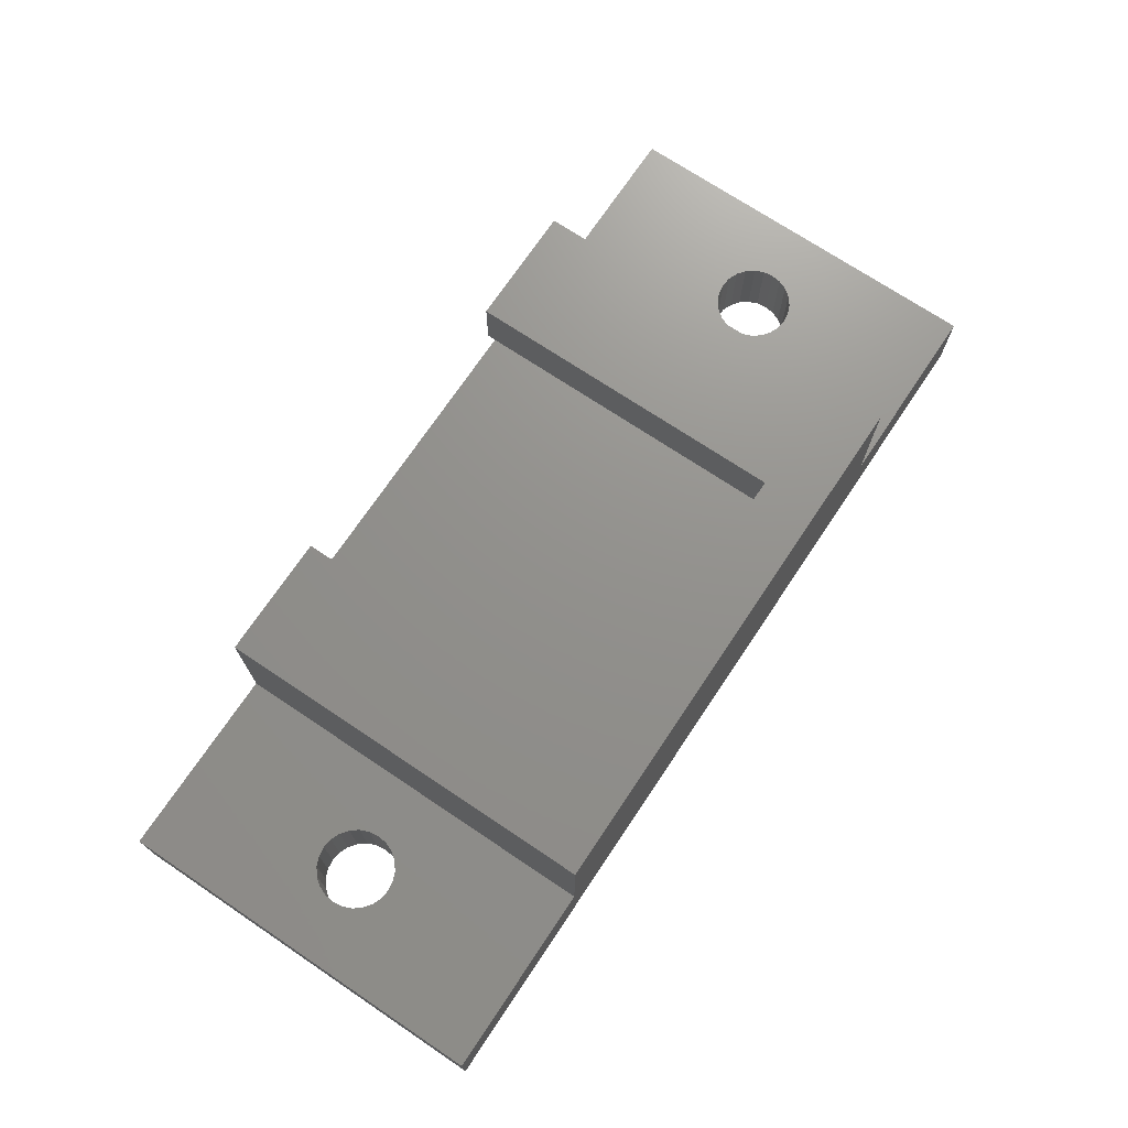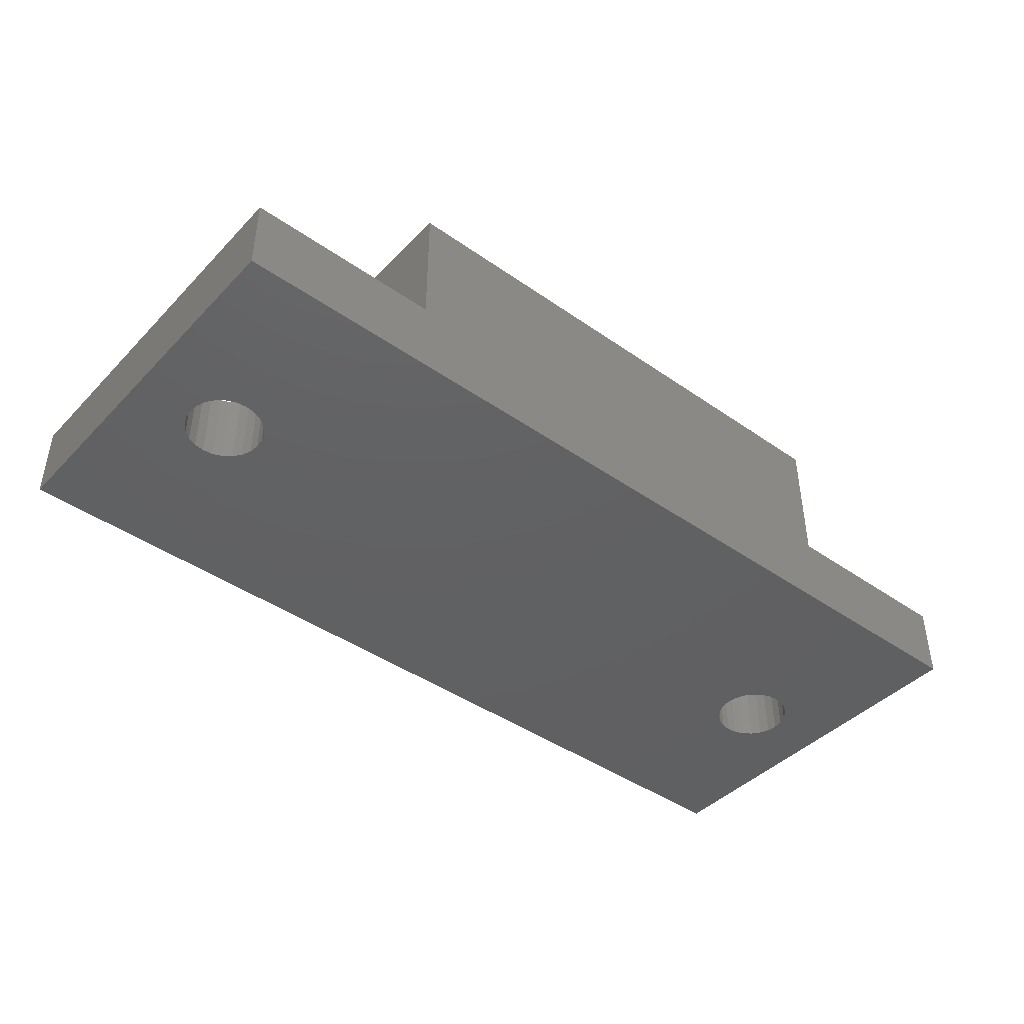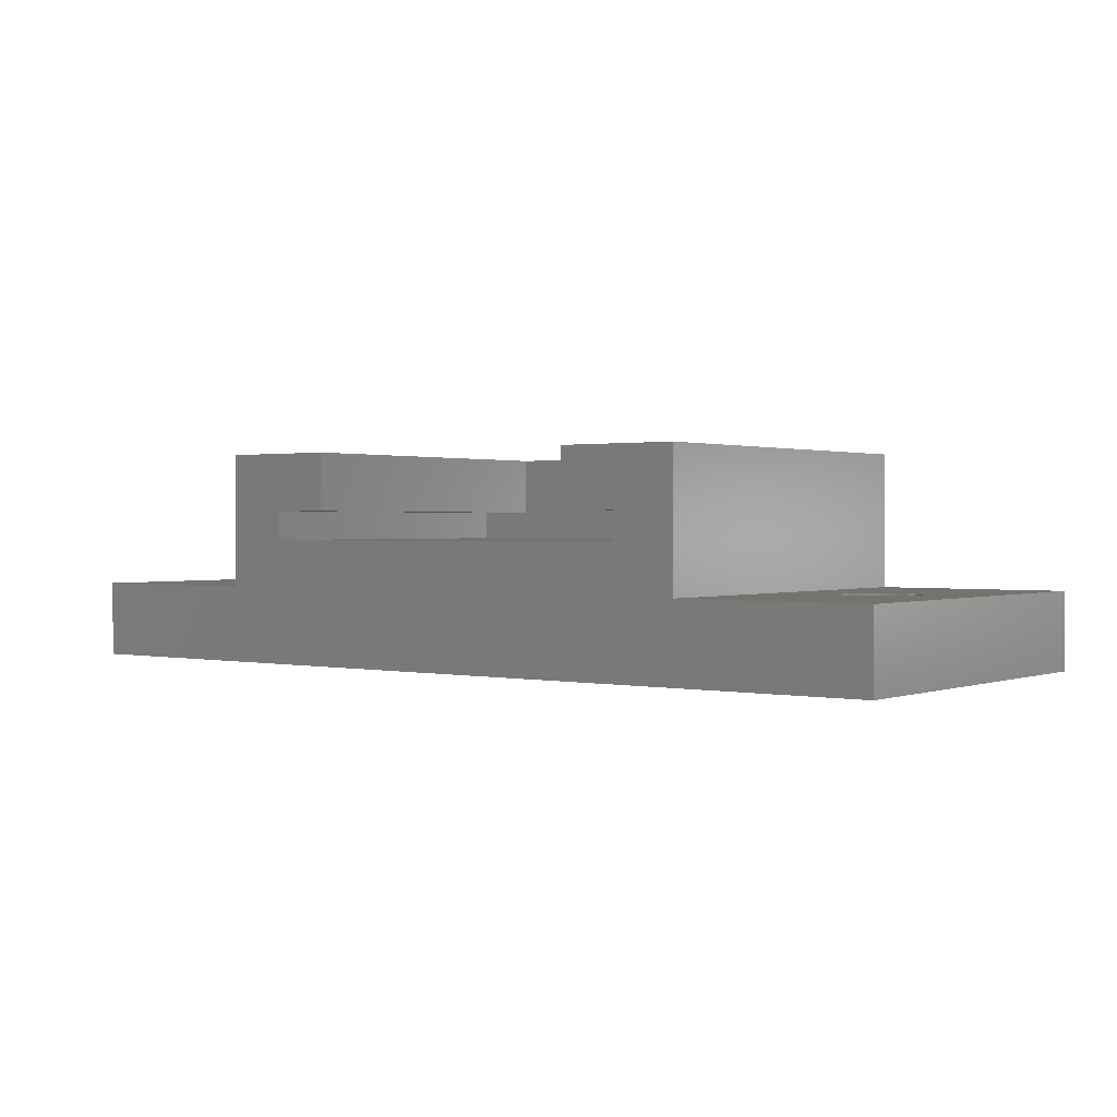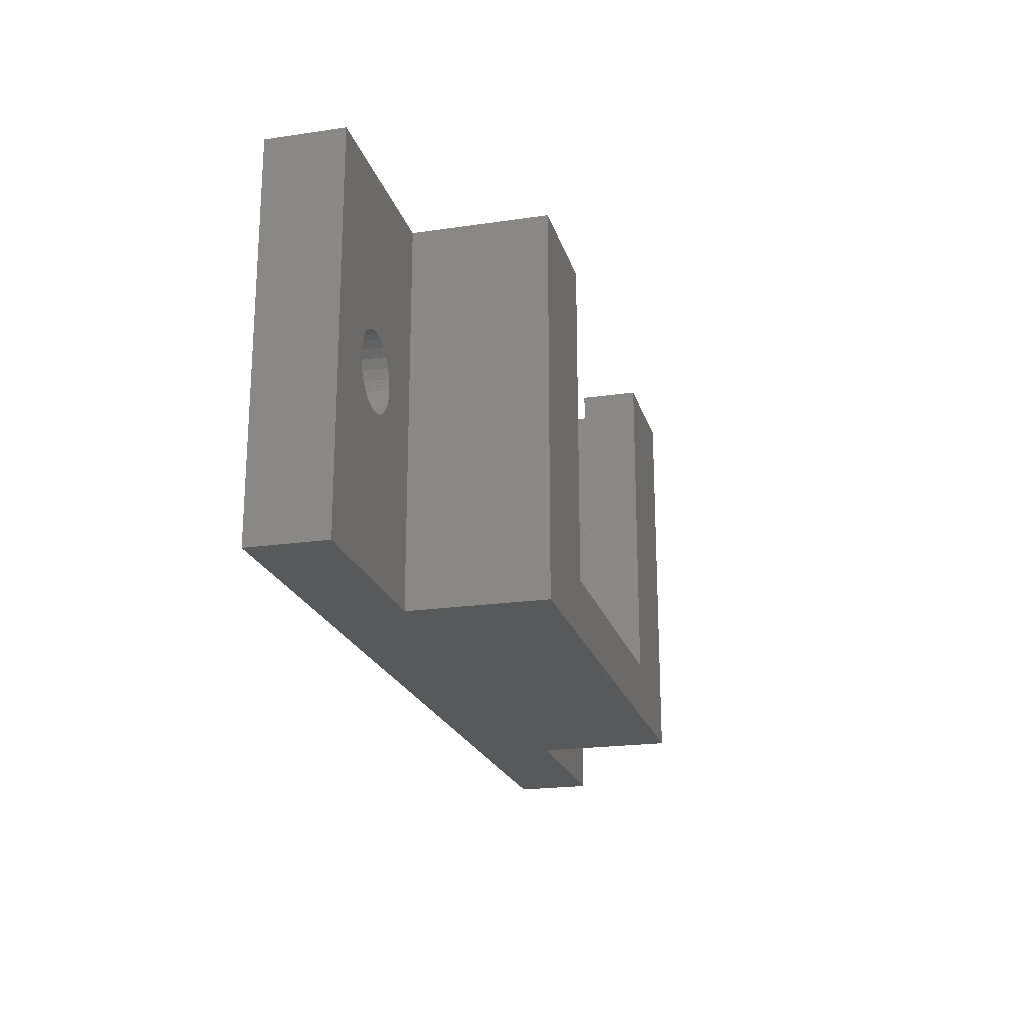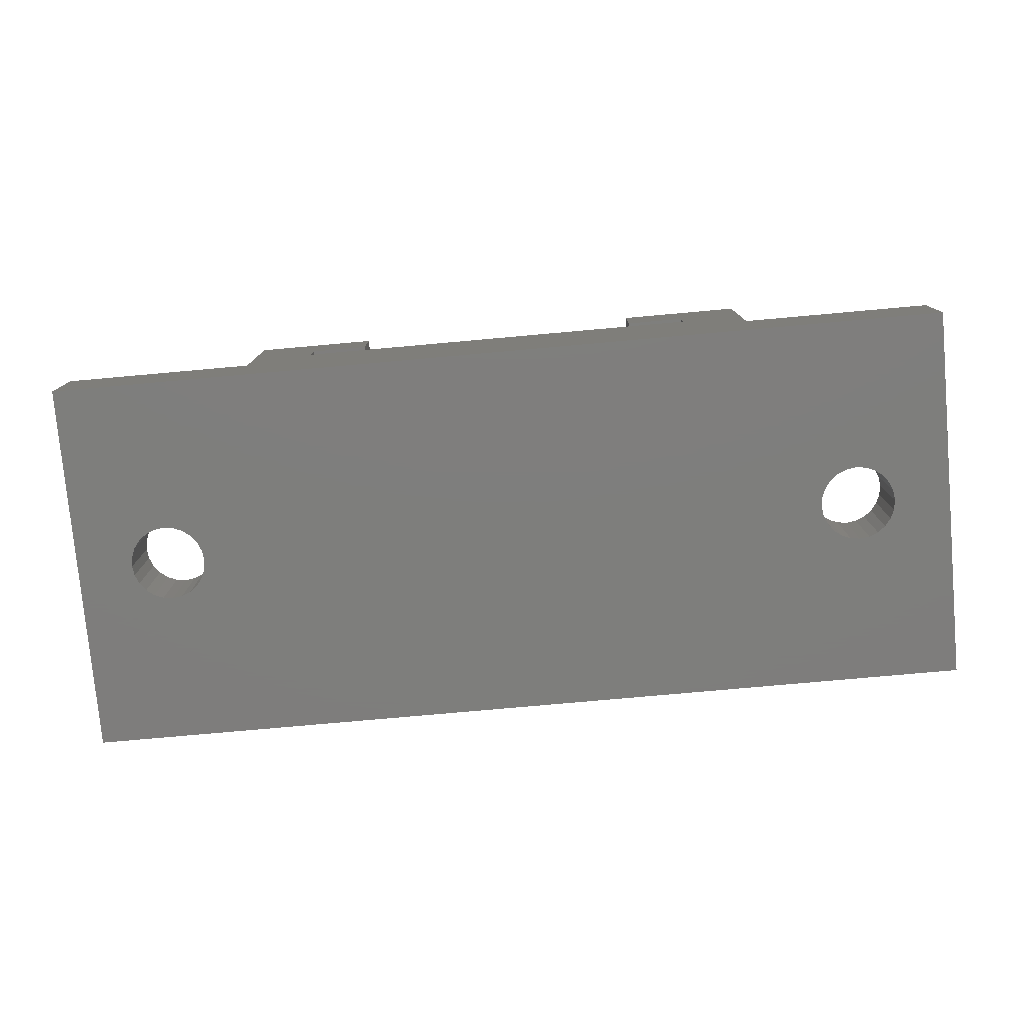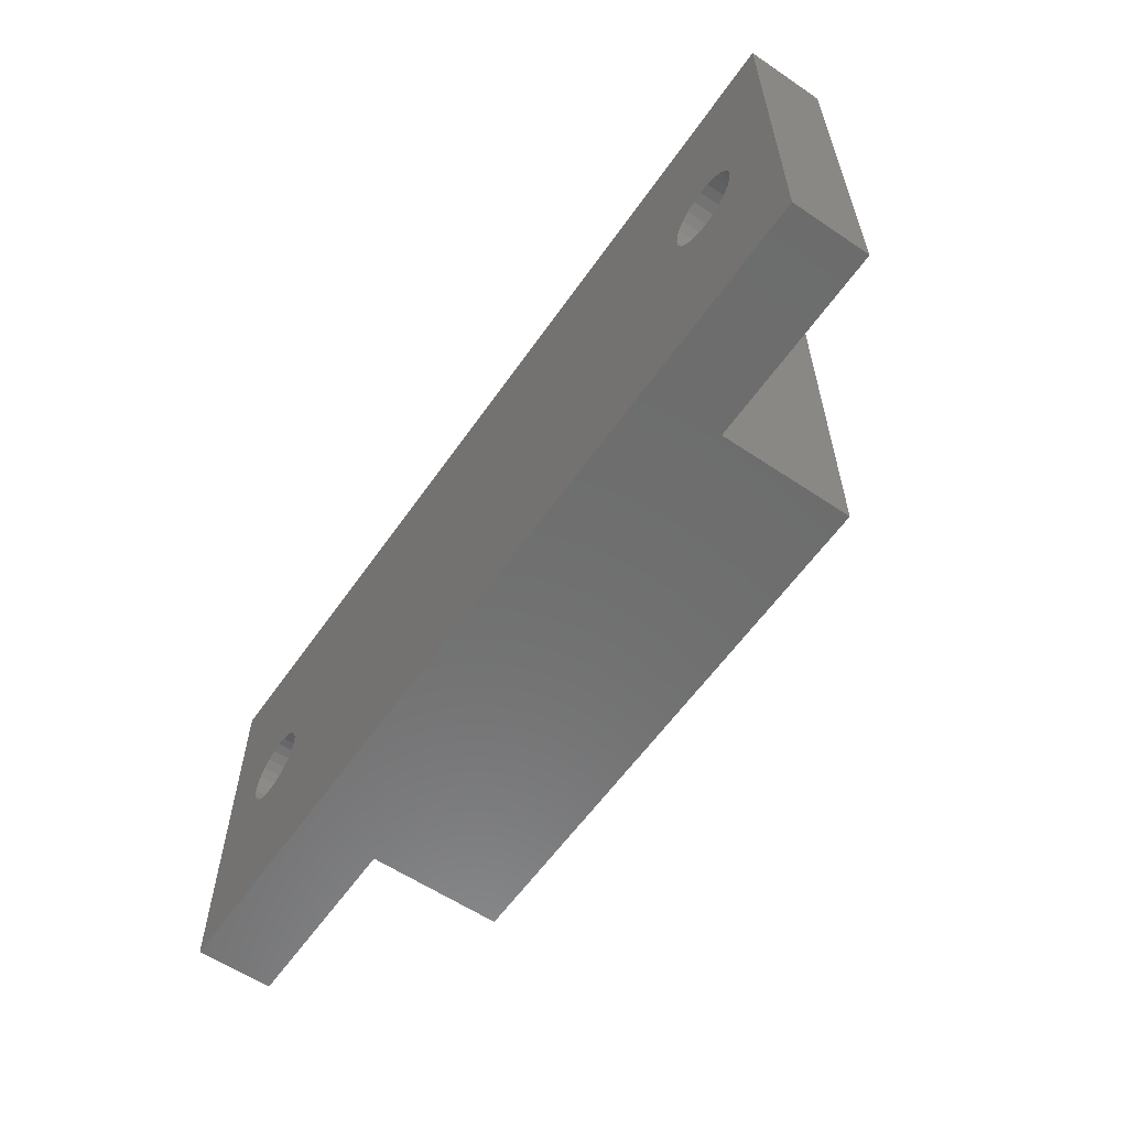
<metadata>
{"format":"stl","ext":"stl","renderer":"f3d","projection":"perspective","resolution":1024,"background":"white","views":[{"elev":72.0,"azim":123.8,"up":"+Y"},{"elev":-42.8,"azim":140.2,"up":"+Y"},{"elev":1.0,"azim":37.2,"up":"+Y"},{"elev":-21.0,"azim":104.7,"up":"+Z"},{"elev":-77.8,"azim":5.1,"up":"+Y"},{"elev":-59.2,"azim":55.3,"up":"+Z"}]}
</metadata>
<code>
# stl→obj: 128 verts, 260 faces
v 38 7 0
v 10 2.82e-15 0
v 10 7 0
v 0 -4 0
v 0 2.82e-15 0
v 48 -4 0
v 38 1.41e-15 0
v 48 1.41e-15 0
v 48 -4 20
v 48 1.41e-15 20
v 43.52 -4 8.068
v 44 -4 8.268
v 44.41 -4 8.586
v 44.73 -4 9
v 44.93 -4 9.482
v 43 -4 8
v 5 -4 8
v 45 -4 10
v 44.93 -4 10.52
v 44.73 -4 11
v 44.41 -4 11.41
v 44 -4 11.73
v 43.52 -4 11.93
v 43 -4 12
v 5 -4 12
v 3.068 -4 9.482
v 0 -4 20
v 3.268 -4 9
v 3.586 -4 8.586
v 4 -4 8.268
v 4.482 -4 8.068
v 3 -4 10
v 3.068 -4 10.52
v 3.268 -4 11
v 3.586 -4 11.41
v 4 -4 11.73
v 4.482 -4 11.93
v 5.518 -4 8.068
v 42.48 -4 8.068
v 6 -4 8.268
v 42 -4 8.268
v 41.59 -4 8.586
v 6.414 -4 8.586
v 41.27 -4 9
v 6.732 -4 9
v 6.932 -4 9.482
v 41.07 -4 9.482
v 41 -4 10
v 7 -4 10
v 41.07 -4 10.52
v 6.932 -4 10.52
v 41.27 -4 11
v 6.732 -4 11
v 41.59 -4 11.41
v 6.414 -4 11.41
v 42 -4 11.73
v 6 -4 11.73
v 42.48 -4 11.93
v 5.518 -4 11.93
v 0 2.82e-15 20
v 10 2.82e-15 20
v 13.3 2.5 20
v 10 7 20
v 38 1.41e-15 20
v 34.7 2.5 20
v 34.7 4 20
v 31.7 7 20
v 31.7 4 20
v 38 7 20
v 13.3 4 20
v 16.3 7 20
v 16.3 4 20
v 34.7 2.5 3
v 13.3 4 3
v 13.3 2.5 3
v 16.3 4 3
v 16.3 7 3
v 31.7 4 3
v 34.7 4 3
v 31.7 7 3
v 41.27 1.41e-15 9
v 41.07 1.41e-15 9.482
v 41.59 1.41e-15 8.586
v 42 1.41e-15 8.268
v 42.48 1.41e-15 8.068
v 43 1.41e-15 8
v 41 1.41e-15 10
v 41.07 1.41e-15 10.52
v 41.27 1.41e-15 11
v 41.59 1.41e-15 11.41
v 42 1.41e-15 11.73
v 42.48 1.41e-15 11.93
v 43 1.41e-15 12
v 44.93 1.41e-15 9.482
v 44.73 1.41e-15 9
v 44.41 1.41e-15 8.586
v 44 1.41e-15 8.268
v 43.52 1.41e-15 8.068
v 45 1.41e-15 10
v 44.93 1.41e-15 10.52
v 44.73 1.41e-15 11
v 44.41 1.41e-15 11.41
v 44 1.41e-15 11.73
v 43.52 1.41e-15 11.93
v 3.268 2.115e-15 9
v 3.068 2.115e-15 9.482
v 3.586 2.115e-15 8.586
v 4 2.115e-15 8.268
v 4.482 2.115e-15 8.068
v 5 2.115e-15 8
v 3 2.115e-15 10
v 3.068 2.115e-15 10.52
v 3.268 2.115e-15 11
v 3.586 2.115e-15 11.41
v 4 2.115e-15 11.73
v 4.482 2.115e-15 11.93
v 5 2.115e-15 12
v 6.932 2.115e-15 9.482
v 6.732 2.115e-15 9
v 6.414 2.115e-15 8.586
v 6 2.115e-15 8.268
v 5.518 2.115e-15 8.068
v 7 2.115e-15 10
v 6.932 2.115e-15 10.52
v 6.732 2.115e-15 11
v 6.414 2.115e-15 11.41
v 6 2.115e-15 11.73
v 5.518 2.115e-15 11.93
f 1 2 3
f 2 4 5
f 4 2 6
f 6 2 7
f 7 2 1
f 6 7 8
f 8 9 6
f 9 8 10
f 6 11 4
f 11 6 12
f 12 6 13
f 13 6 14
f 14 6 15
f 15 6 9
f 4 11 16
f 4 16 17
f 15 9 18
f 18 9 19
f 19 9 20
f 20 9 21
f 21 9 22
f 22 9 23
f 23 9 24
f 24 9 25
f 4 26 27
f 26 4 28
f 28 4 29
f 29 4 30
f 30 4 31
f 31 4 17
f 27 26 32
f 27 32 33
f 27 33 34
f 27 34 35
f 27 35 36
f 27 36 37
f 27 37 25
f 27 25 9
f 16 38 17
f 38 16 39
f 38 39 40
f 40 39 41
f 40 41 42
f 40 42 43
f 43 42 44
f 43 44 45
f 45 44 46
f 46 44 47
f 46 47 48
f 46 48 49
f 49 48 50
f 49 50 51
f 51 50 52
f 51 52 53
f 53 52 54
f 53 54 55
f 55 54 56
f 55 56 57
f 57 56 58
f 57 58 59
f 59 58 24
f 59 24 25
f 60 4 27
f 4 60 5
f 9 60 27
f 60 9 61
f 61 9 62
f 61 62 63
f 62 9 64
f 62 64 65
f 65 64 66
f 64 9 10
f 66 67 68
f 67 66 69
f 69 66 64
f 63 70 71
f 70 63 62
f 71 70 72
f 73 74 75
f 74 73 76
f 76 73 77
f 77 73 78
f 78 73 79
f 80 77 78
f 74 62 75
f 62 74 70
f 62 73 75
f 73 62 65
f 66 73 65
f 73 66 79
f 66 78 79
f 78 66 68
f 67 78 68
f 78 67 80
f 77 72 76
f 72 77 71
f 72 74 76
f 74 72 70
f 3 77 1
f 77 3 63
f 77 63 71
f 1 80 69
f 80 1 77
f 69 80 67
f 7 81 8
f 81 7 82
f 82 7 64
f 8 81 83
f 8 83 84
f 8 84 85
f 8 85 86
f 82 64 87
f 87 64 88
f 88 64 89
f 89 64 90
f 90 64 91
f 91 64 92
f 92 64 93
f 8 94 10
f 94 8 95
f 95 8 96
f 96 8 97
f 97 8 98
f 98 8 86
f 10 94 99
f 10 99 100
f 10 100 101
f 10 101 102
f 10 102 103
f 10 103 104
f 10 104 93
f 10 93 64
f 1 64 7
f 64 1 69
f 5 105 2
f 105 5 106
f 106 5 60
f 2 105 107
f 2 107 108
f 2 108 109
f 2 109 110
f 106 60 111
f 111 60 112
f 112 60 113
f 113 60 114
f 114 60 115
f 115 60 116
f 116 60 117
f 2 118 61
f 118 2 119
f 119 2 120
f 120 2 121
f 121 2 122
f 122 2 110
f 61 118 123
f 61 123 124
f 61 124 125
f 61 125 126
f 61 126 127
f 61 127 128
f 61 128 117
f 61 117 60
f 63 2 61
f 2 63 3
f 83 44 42
f 44 83 81
f 81 47 44
f 47 81 82
f 82 48 47
f 48 82 87
f 87 50 48
f 50 87 88
f 88 52 50
f 52 88 89
f 89 54 52
f 54 89 90
f 91 54 90
f 54 91 56
f 92 56 91
f 56 92 58
f 93 58 92
f 58 93 24
f 104 24 93
f 24 104 23
f 103 23 104
f 23 103 22
f 102 22 103
f 22 102 21
f 102 20 21
f 20 102 101
f 101 19 20
f 19 101 100
f 100 18 19
f 18 100 99
f 99 15 18
f 15 99 94
f 94 14 15
f 14 94 95
f 95 13 14
f 13 95 96
f 13 97 12
f 97 13 96
f 12 98 11
f 98 12 97
f 11 86 16
f 86 11 98
f 16 85 39
f 85 16 86
f 39 84 41
f 84 39 85
f 41 83 42
f 83 41 84
f 40 122 38
f 122 40 121
f 38 110 17
f 110 38 122
f 17 109 31
f 109 17 110
f 31 108 30
f 108 31 109
f 30 107 29
f 107 30 108
f 107 28 29
f 28 107 105
f 105 26 28
f 26 105 106
f 106 32 26
f 32 106 111
f 111 33 32
f 33 111 112
f 112 34 33
f 34 112 113
f 113 35 34
f 35 113 114
f 115 35 114
f 35 115 36
f 116 36 115
f 36 116 37
f 117 37 116
f 37 117 25
f 128 25 117
f 25 128 59
f 127 59 128
f 59 127 57
f 126 57 127
f 57 126 55
f 126 53 55
f 53 126 125
f 125 51 53
f 51 125 124
f 124 49 51
f 49 124 123
f 123 46 49
f 46 123 118
f 118 45 46
f 45 118 119
f 119 43 45
f 43 119 120
f 43 121 40
f 121 43 120

</code>
